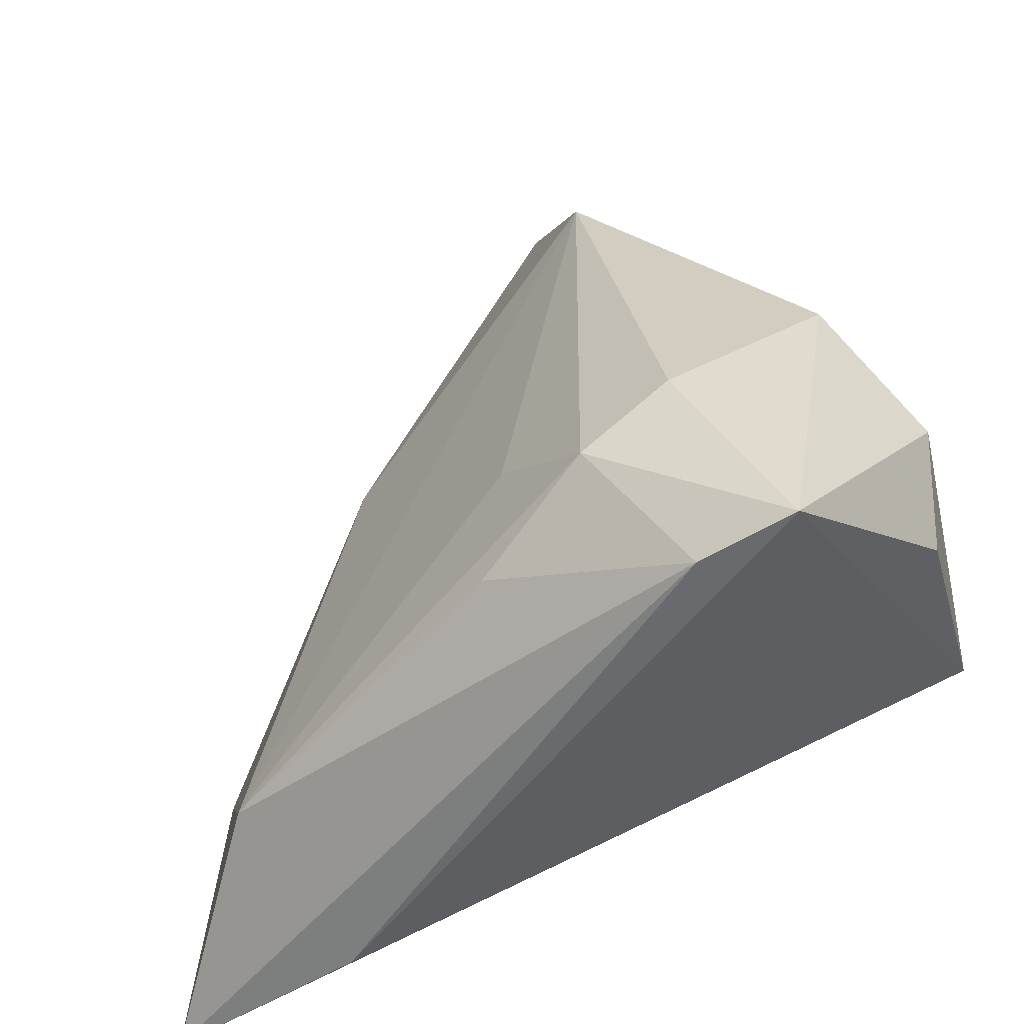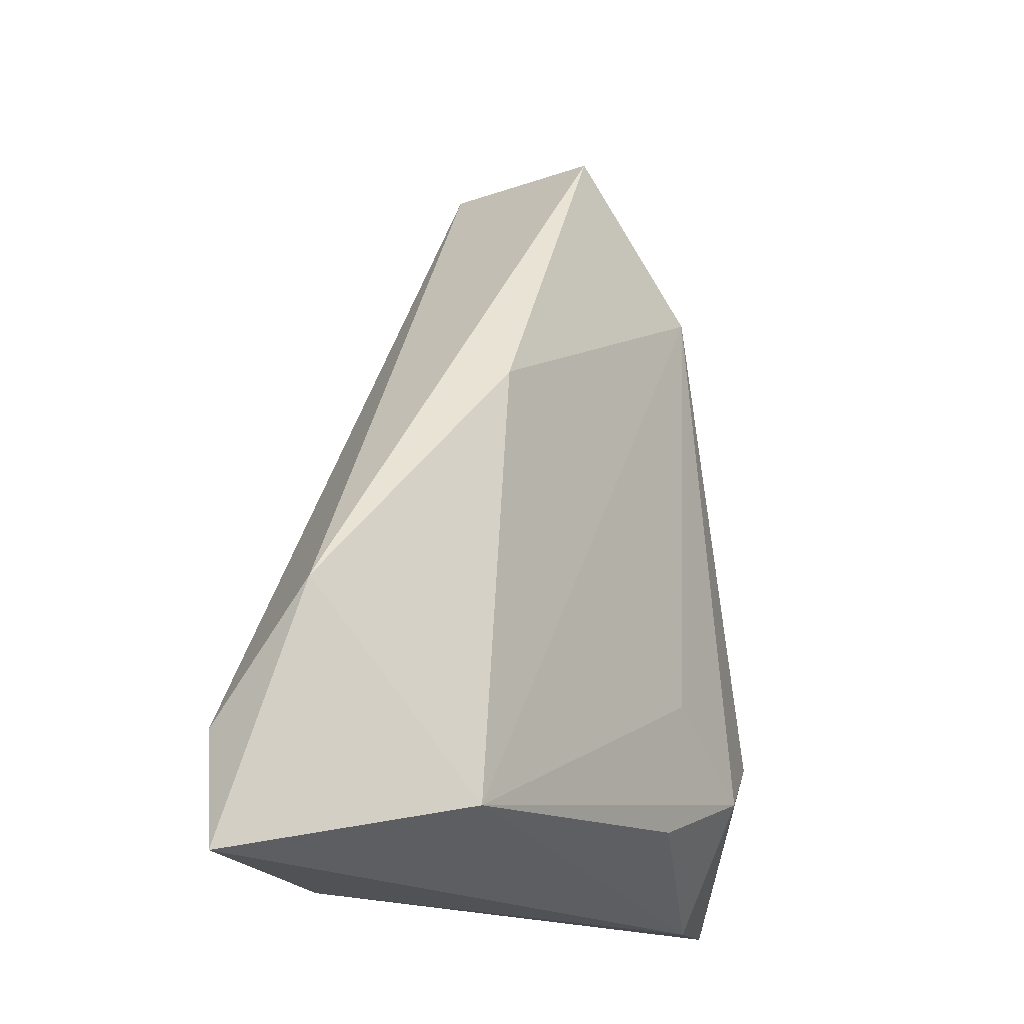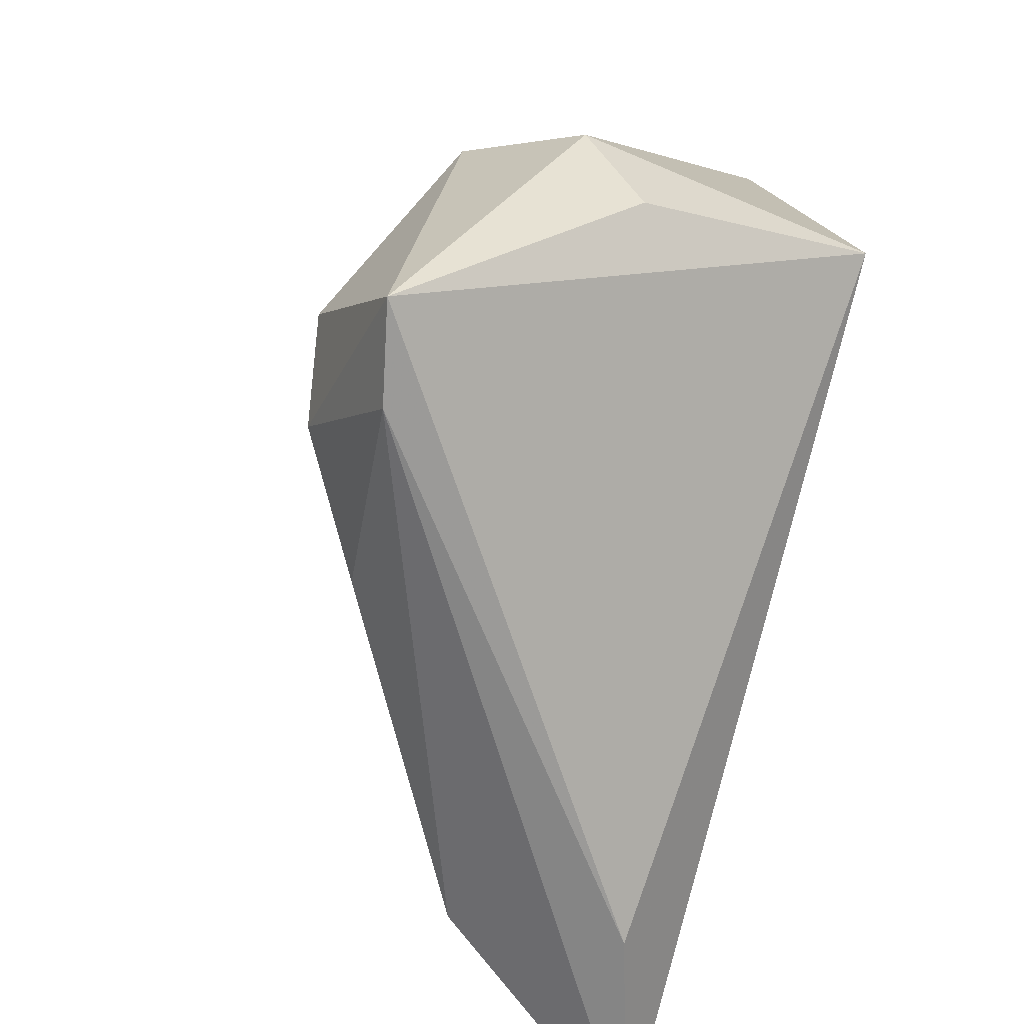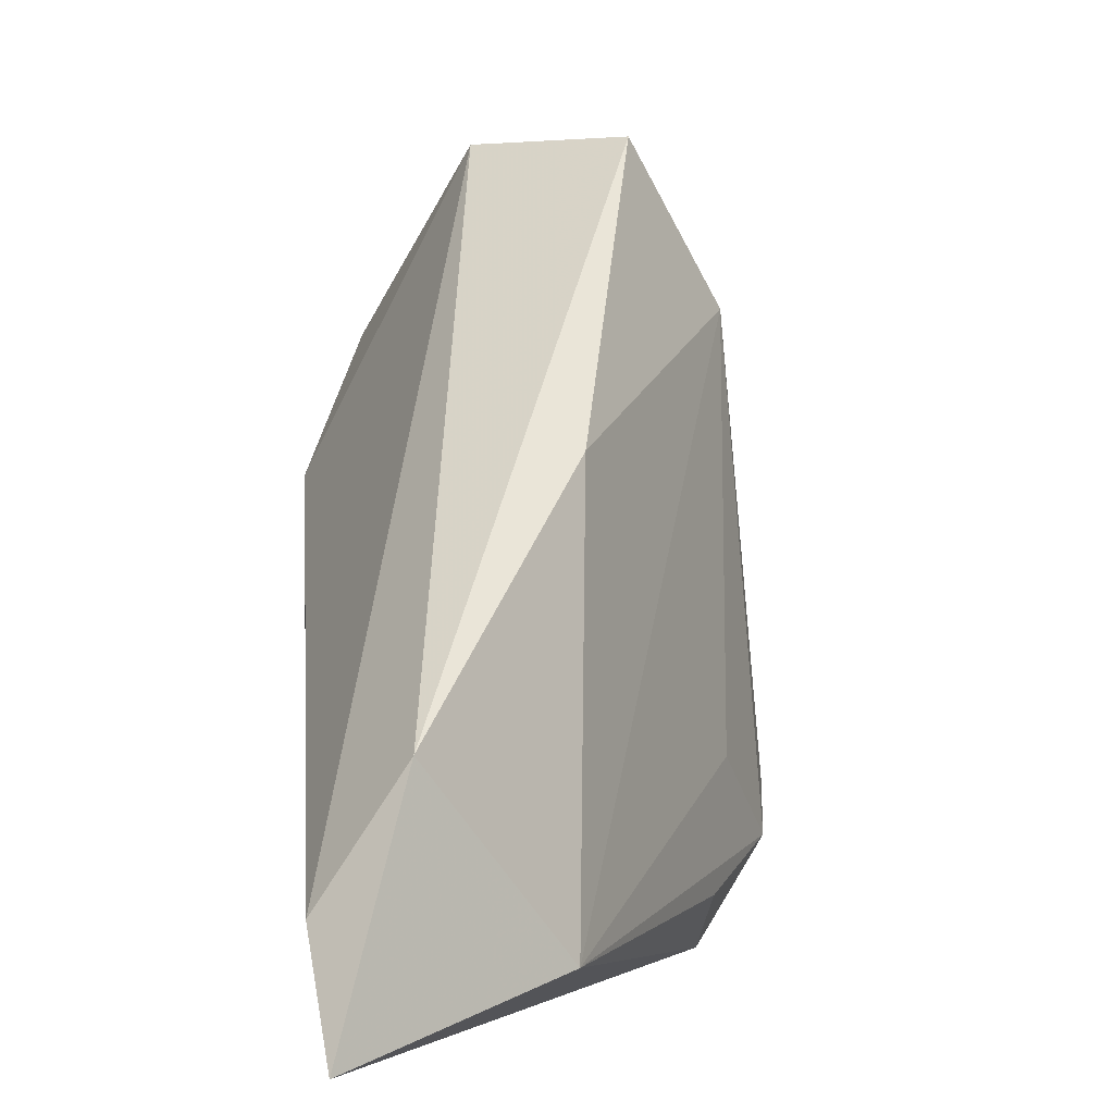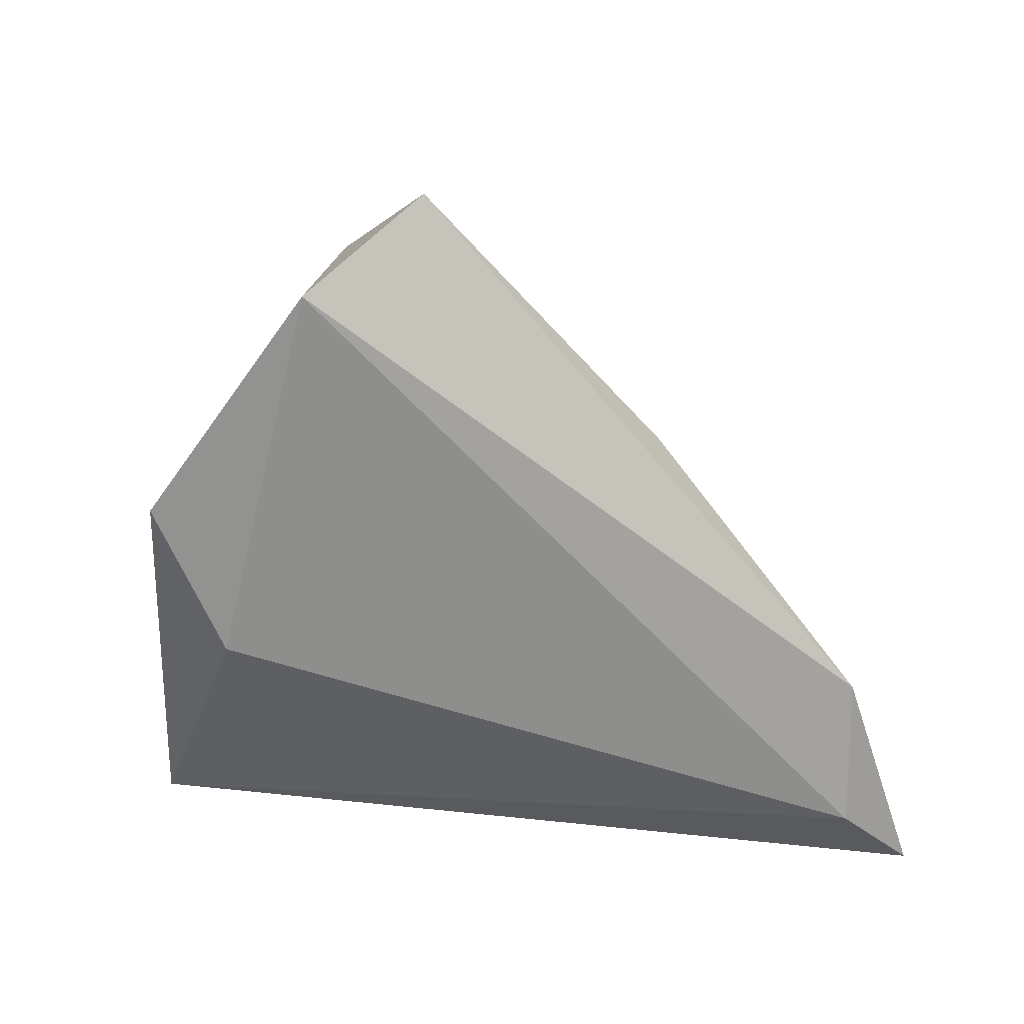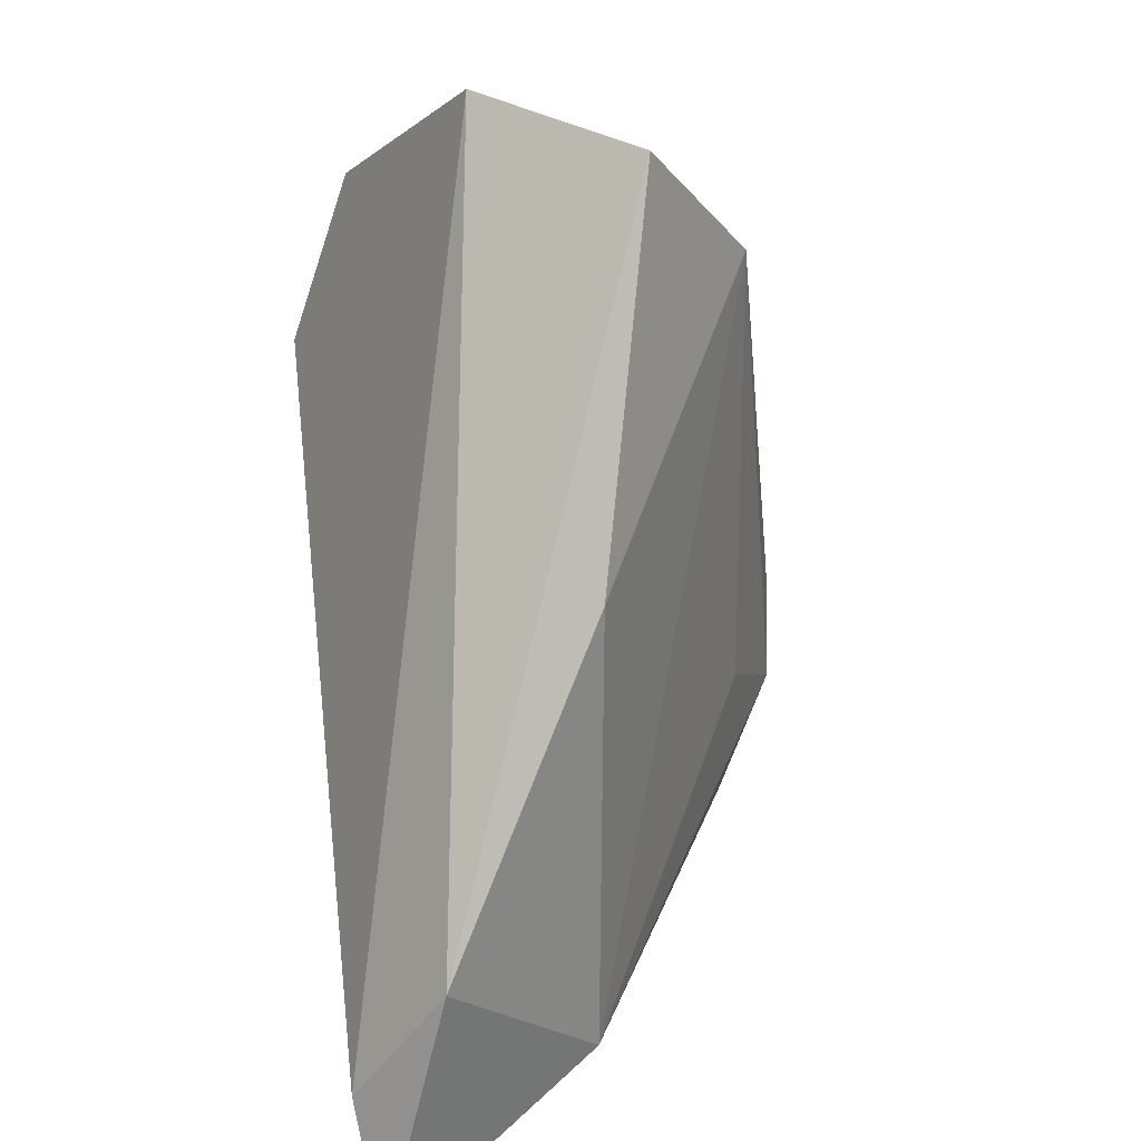
<metadata>
{"format":"obj","ext":"obj","renderer":"f3d","projection":"perspective","resolution":1024,"background":"white","views":[{"elev":-54.9,"azim":20.9,"up":"+Y"},{"elev":-14.9,"azim":-86.0,"up":"+Y"},{"elev":-67.6,"azim":76.0,"up":"+Y"},{"elev":1.1,"azim":-95.5,"up":"+Y"},{"elev":-40.9,"azim":-175.7,"up":"+Z"},{"elev":39.5,"azim":-96.9,"up":"+Y"}]}
</metadata>
<code>
v -0.003336 -0.01287 0.02366
v 0.02791 -0.03767 0.02531
v 0.01788 -0.01739 0.03133
v 0.03287 0.004708 0.02001
v -0.03574 -0.03797 -0.01501
v -0.05133 -0.0232 -0.02385
v 0.007635 -0.02316 0.02981
v -0.006118 -0.0282 0.02181
v -0.05993 -0.03634 -0.02175
v -0.05262 -0.007759 -0.0138
v 0.0405 -0.006509 0.008277
v -0.002973 0.05709 0.01248
v 0.008042 0.04517 0.01718
v -0.02916 0.02114 0.004822
v 0.01686 -0.03797 0.02321
v 0.02376 0.01929 -0.02385
v 0.03023 0.03676 -0.01673
v 0.03573 -0.008442 -0.02385
v -0.04201 -0.0298 0.002919
v 0.03796 -0.01881 0.00176
v 0.006633 0.03852 0.02447
v 0.01021 0.05774 -0.004491
f 20 2 18
f 17 16 22
f 18 16 17
f 9 18 5
f 5 18 2
f 22 16 6
f 6 18 9
f 6 16 18
f 9 19 10
f 10 6 9
f 10 12 22
f 22 6 10
f 13 17 22
f 13 4 17
f 21 4 13
f 22 12 13
f 13 12 21
f 17 4 11
f 18 17 11
f 20 18 11
f 11 2 20
f 11 4 2
f 3 7 2
f 21 7 3
f 2 4 3
f 3 4 21
f 2 7 15
f 15 19 9
f 9 5 15
f 15 5 2
f 21 19 1
f 1 7 21
f 19 7 1
f 12 10 14
f 14 10 19
f 21 12 14
f 14 19 21
f 8 7 19
f 19 15 8
f 8 15 7

</code>
